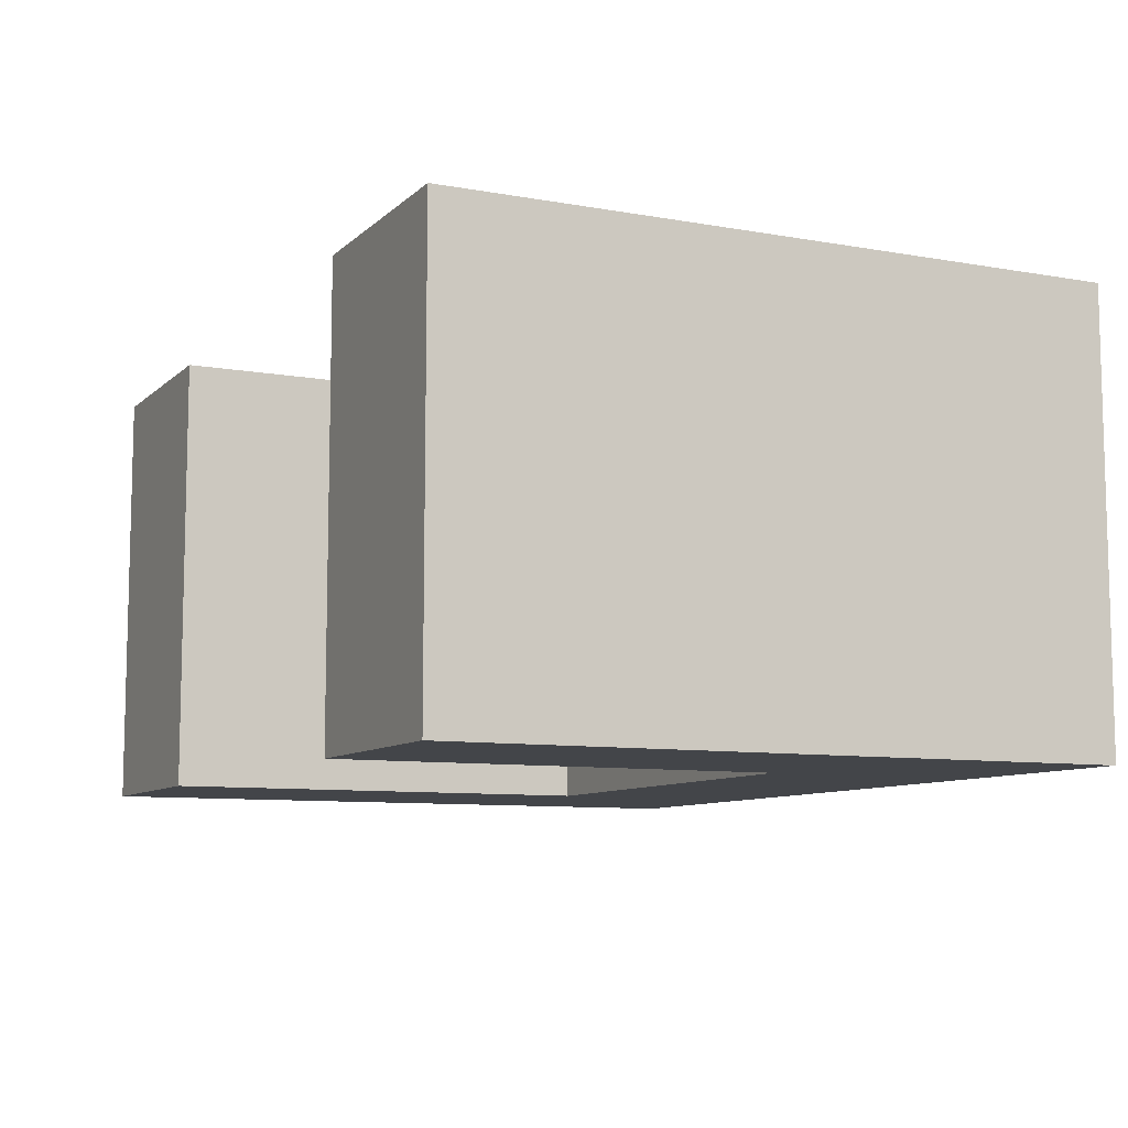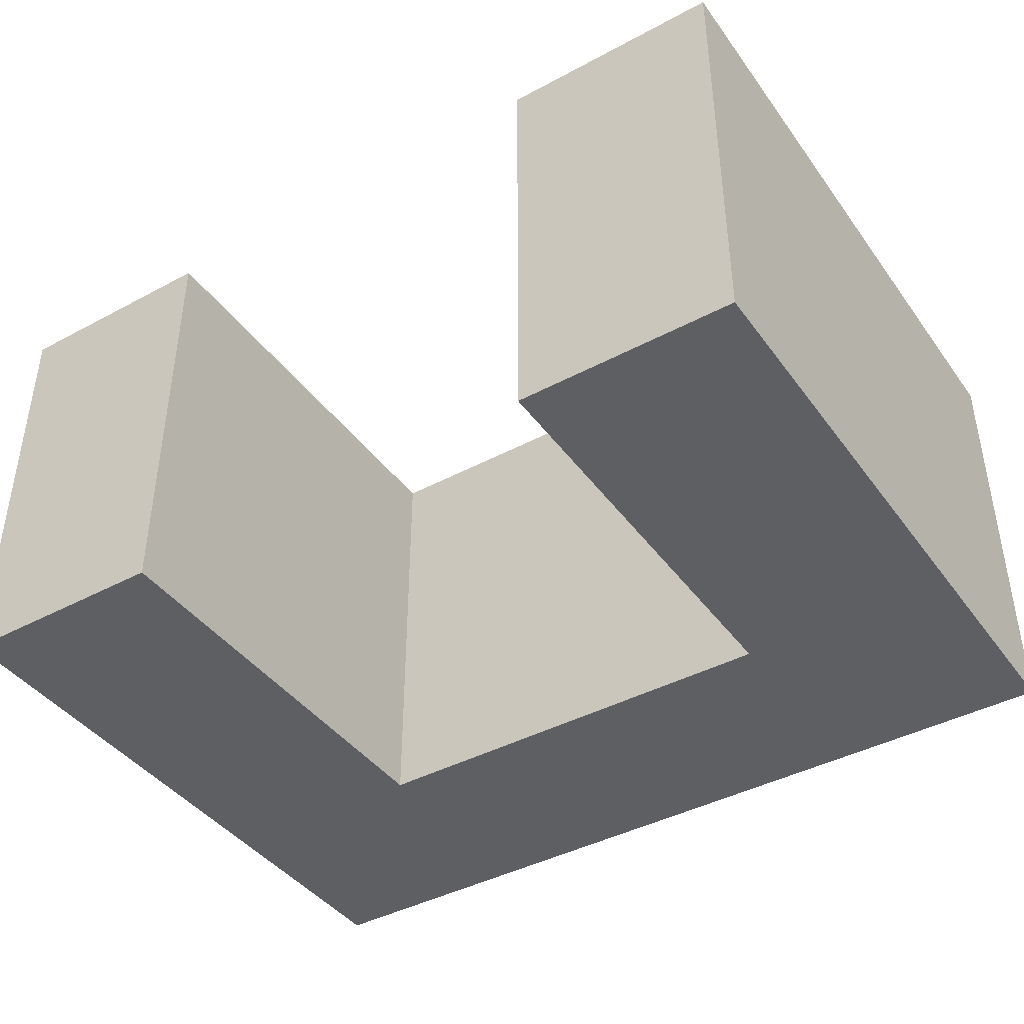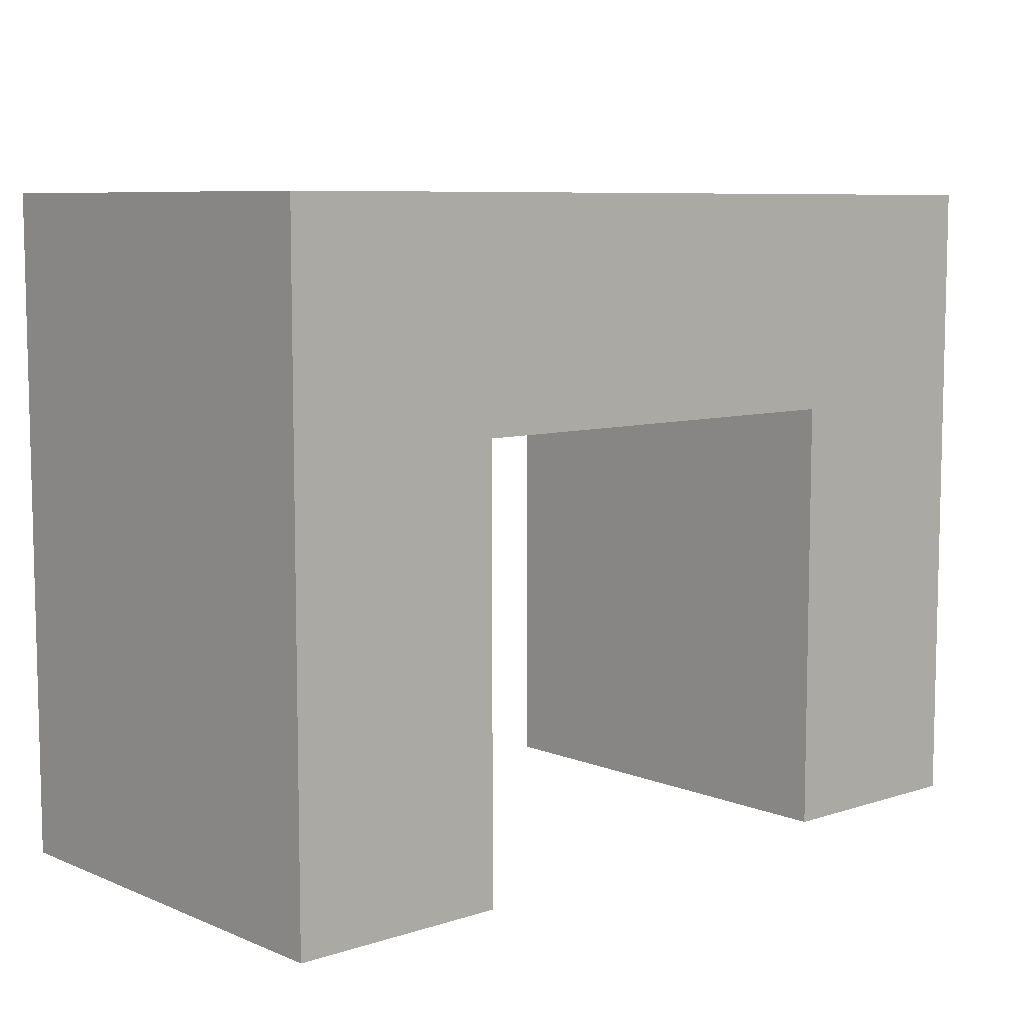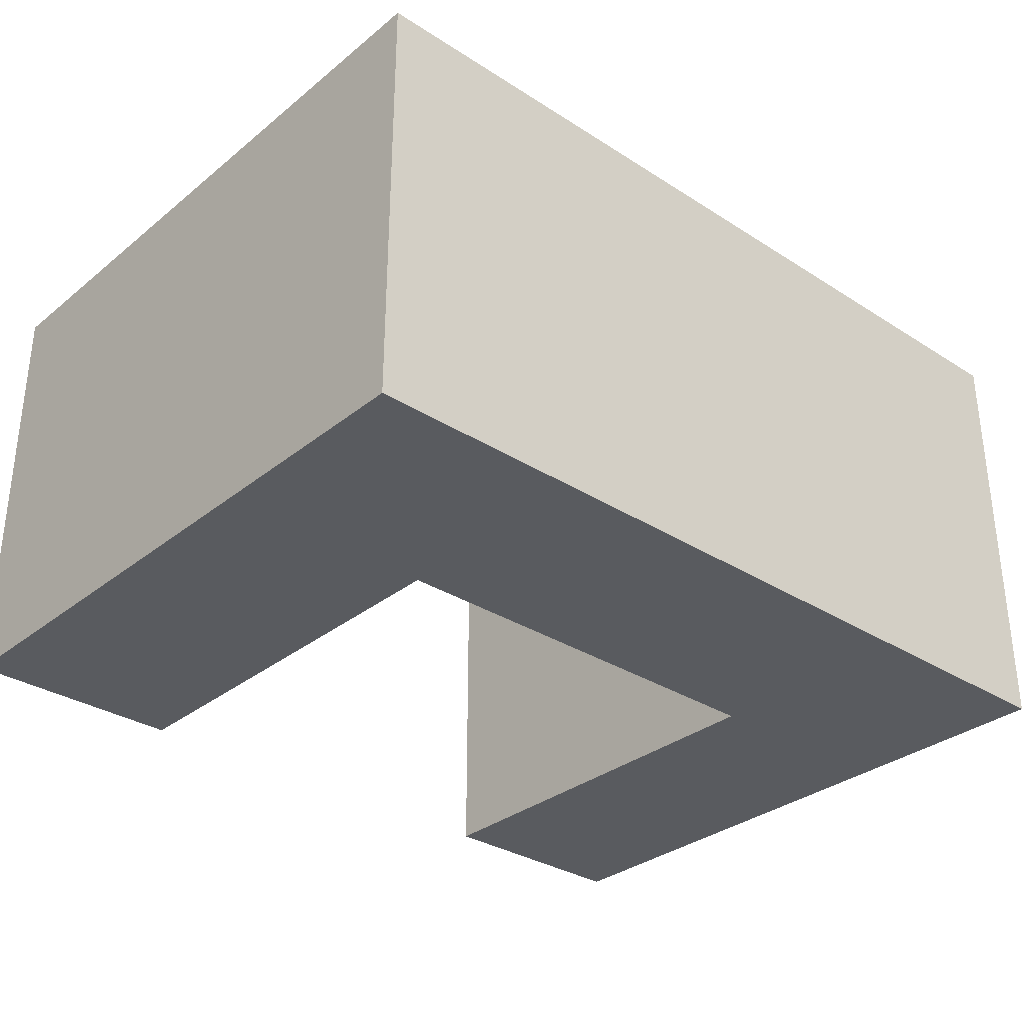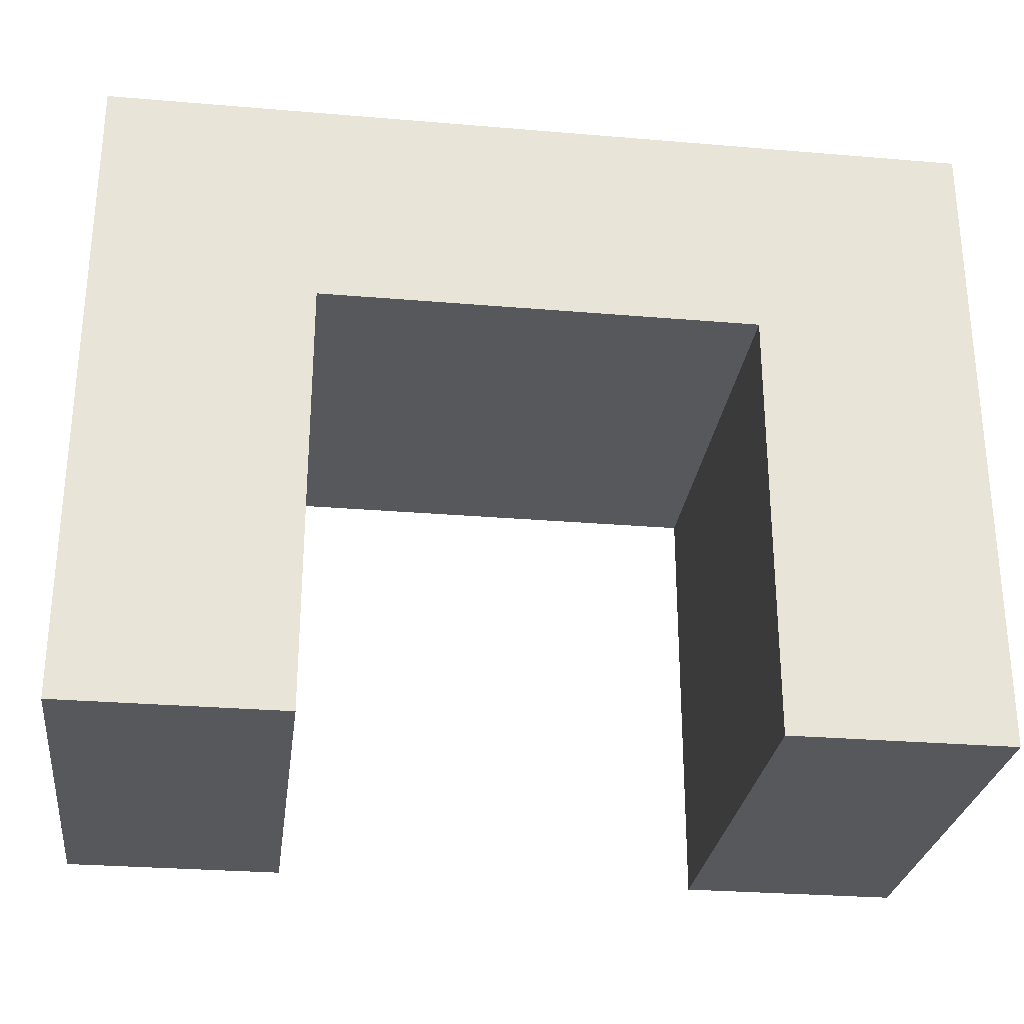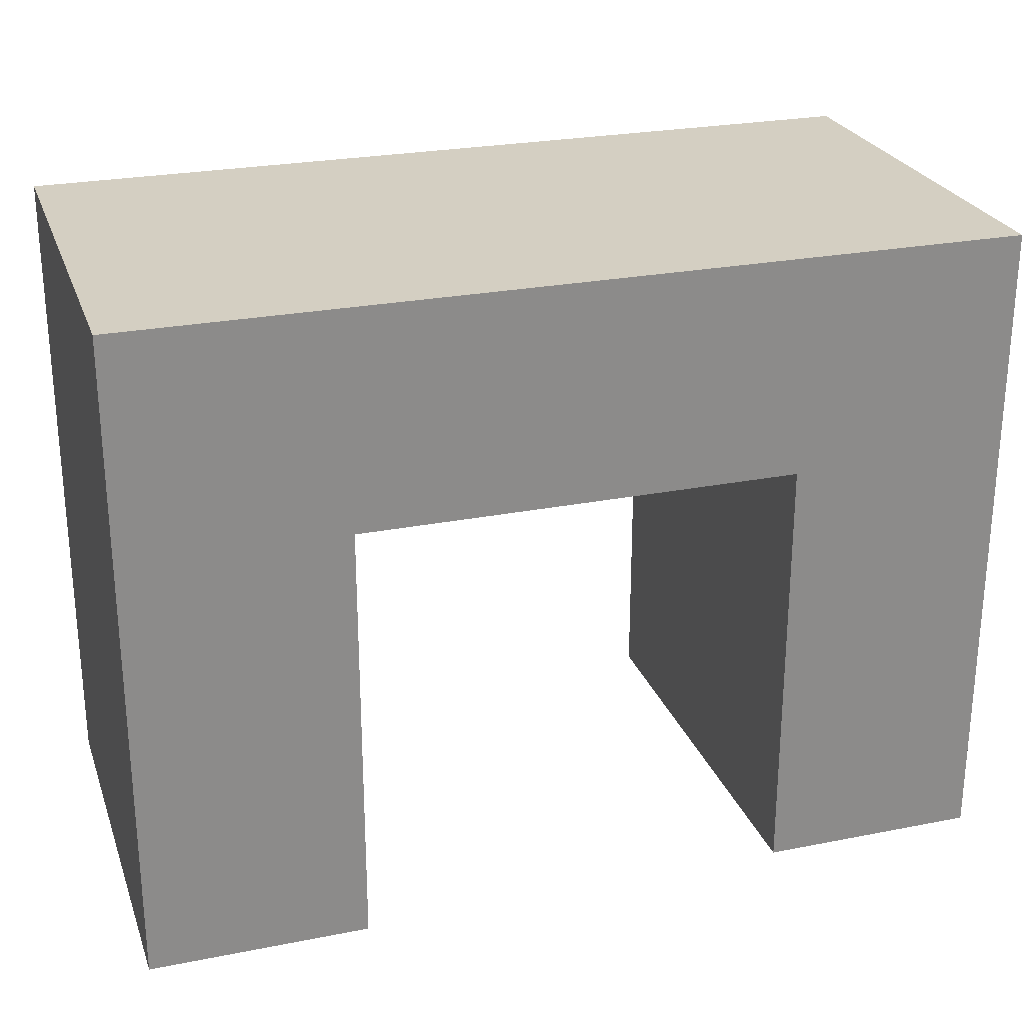
<metadata>
{"format":"obj","ext":"obj","renderer":"f3d","projection":"perspective","resolution":1024,"background":"white","views":[{"elev":-8.9,"azim":-115.6,"up":"+Y"},{"elev":-41.7,"azim":-147.1,"up":"+Y"},{"elev":7.9,"azim":-41.7,"up":"+Z"},{"elev":-32.0,"azim":-41.8,"up":"+Y"},{"elev":-28.1,"azim":172.7,"up":"+Z"},{"elev":25.7,"azim":-17.5,"up":"+Z"}]}
</metadata>
<code>
g pb_Mesh308978
v 0 0 0
v -2 0 0
v 0 4 0
v -2 4 0
v -6 0 0
v -6 0 -2
v -6 4 0
v -6 4 -2
v -2 0 -2
v 0 0 -2
v -2 4 -2
v 0 4 -2
v 2 0 -2
v 2 0 -1.347e-05
v 2 4 -2
v 2 4 -1.347e-05
v 0 4 0
v -2 4 0
v 0 4 -2
v -2 4 -2
v 0 0 -2
v -2 0 -2
v 0 0 0
v -2 0 0
v -4 0 0
v -4 0 -2
v -4 4 0
v -4 0 0
v -4 0 -2
v -4 4 -2
v -4 4 -2
v -4 4 0
v -6 0 0
v -6 0 -2
v -6 4 0
v -6 0 0
v -4 0 -6
v -4 4 -6
v -6 0 -6
v -6 4 -6
v -6 4 -2
v -6 4 0
v -4 0 -2
v -4 4 -2
v -4 0 -6
v -4 4 -6
v -6 0 -6
v -4 0 -6
v -4 4 -6
v -6 4 -6
v -6 4 -6
v -6 0 -6
v 2 0 -2
v 2 0 -1.347e-05
v -1.717e-05 4 -6
v -1.717e-05 0 -6
v 2 4 -6
v 2 0 -6
v 2 0 -1.347e-05
v 2 4 -1.347e-05
v 2 4 -1.347e-05
v 2 4 -2
v 0 4 -2
v 0 0 -2
v -1.717e-05 4 -6
v -1.717e-05 0 -6
v 2 4 -6
v -1.717e-05 4 -6
v -1.717e-05 0 -6
v 2 0 -6
v 2 0 -6
v 2 4 -6
g pb_Mesh308978_0
g pb_Mesh308978_1
f 3 2 1
f 3 4 2
f 7 6 5
f 7 8 6
f 11 10 9
f 11 12 10
f 15 14 13
f 15 16 14
f 19 18 17
f 19 20 18
f 23 22 21
f 23 24 22
f 25 22 24
f 25 26 22
f 27 2 4
f 27 28 2
f 29 11 9
f 29 30 11
f 31 18 20
f 31 32 18
f 33 26 25
f 33 34 26
f 35 28 27
f 35 36 28
f 39 38 37
f 39 40 38
f 41 32 31
f 41 42 32
f 45 44 43
f 45 46 44
f 47 26 34
f 47 48 26
f 49 41 31
f 49 50 41
f 51 6 8
f 51 52 6
f 53 23 21
f 53 54 23
f 57 56 55
f 57 58 56
f 59 3 1
f 59 60 3
f 61 19 17
f 61 62 19
f 65 64 63
f 65 66 64
f 67 19 62
f 67 68 19
f 69 53 21
f 69 70 53
f 71 15 13
f 71 72 15

</code>
